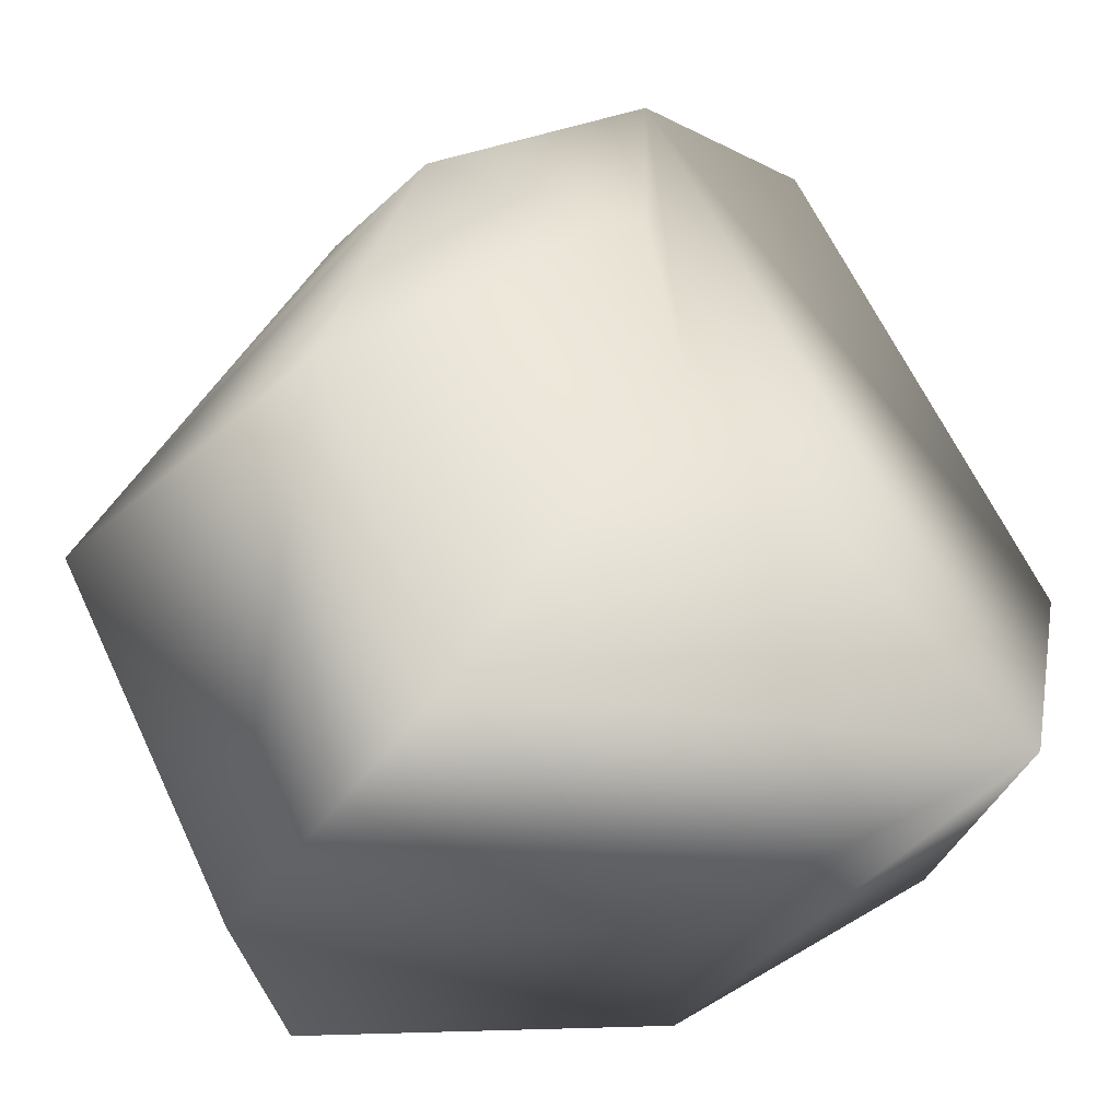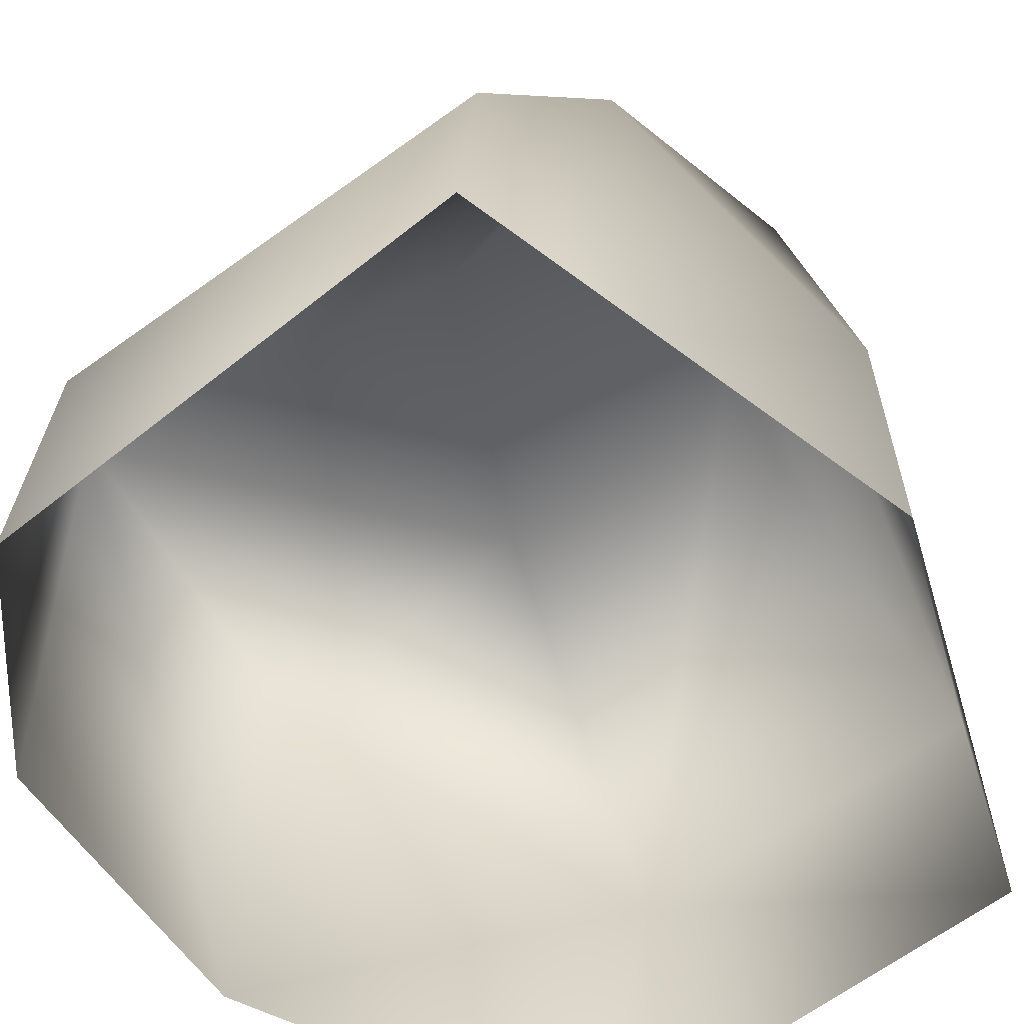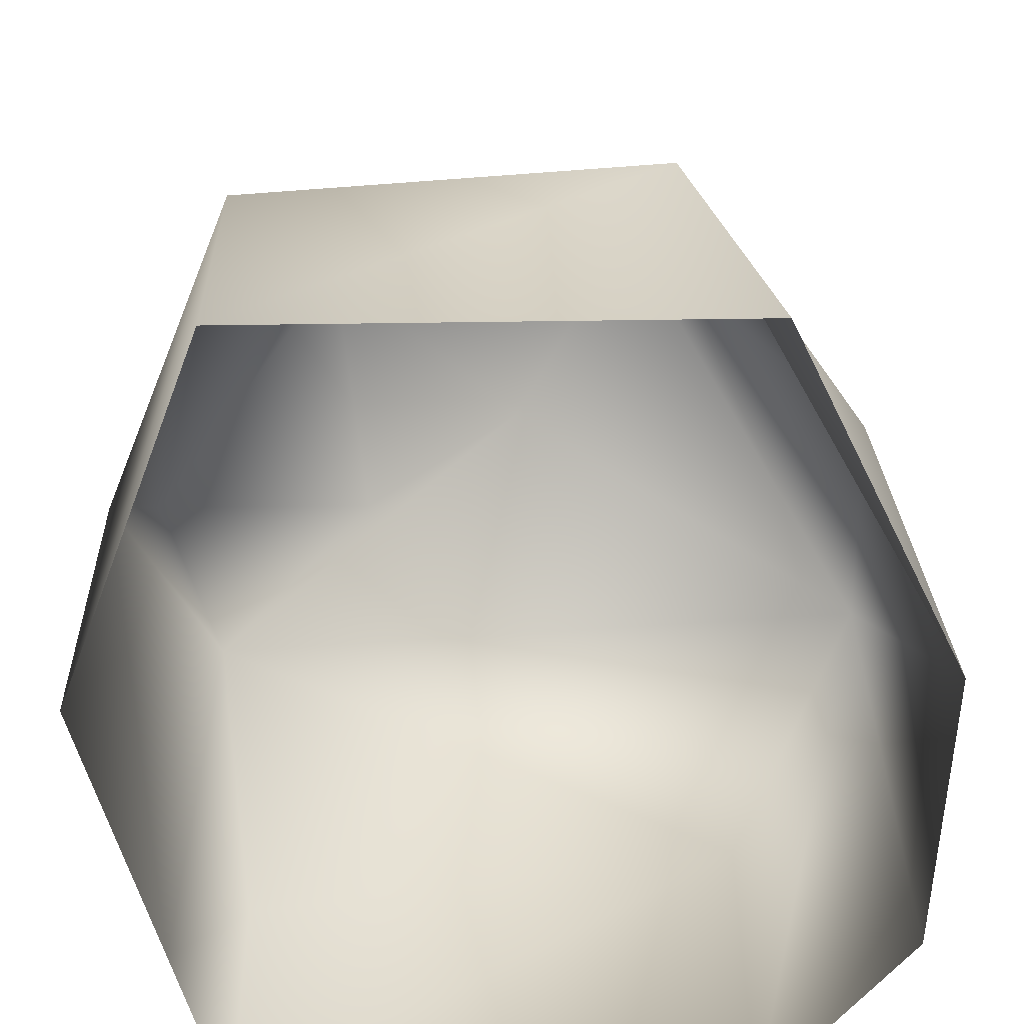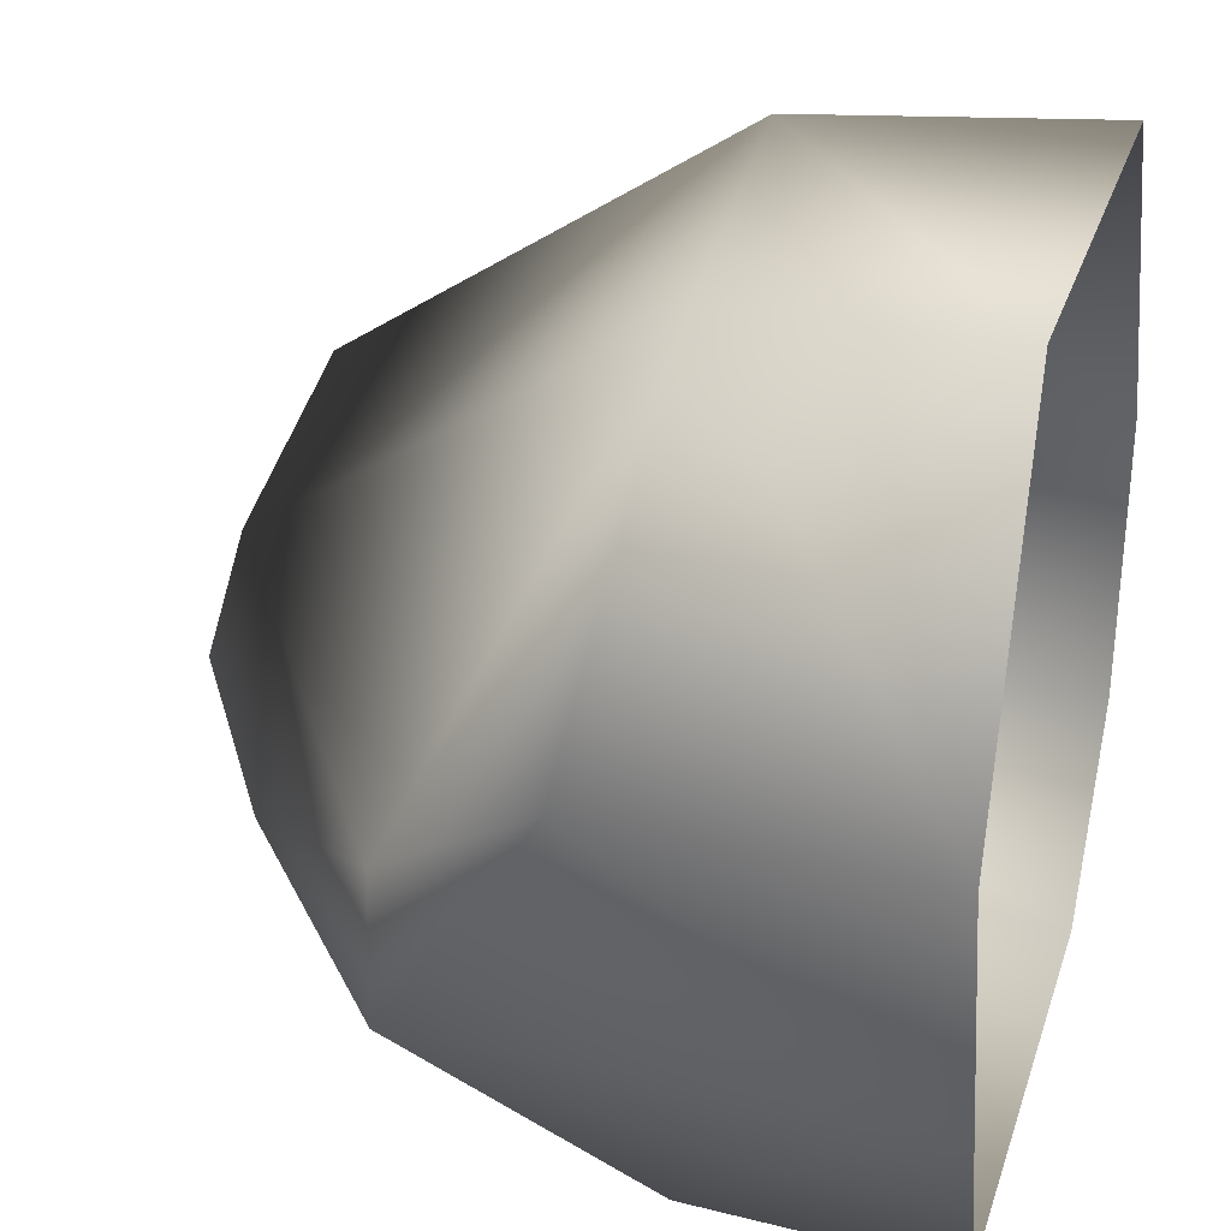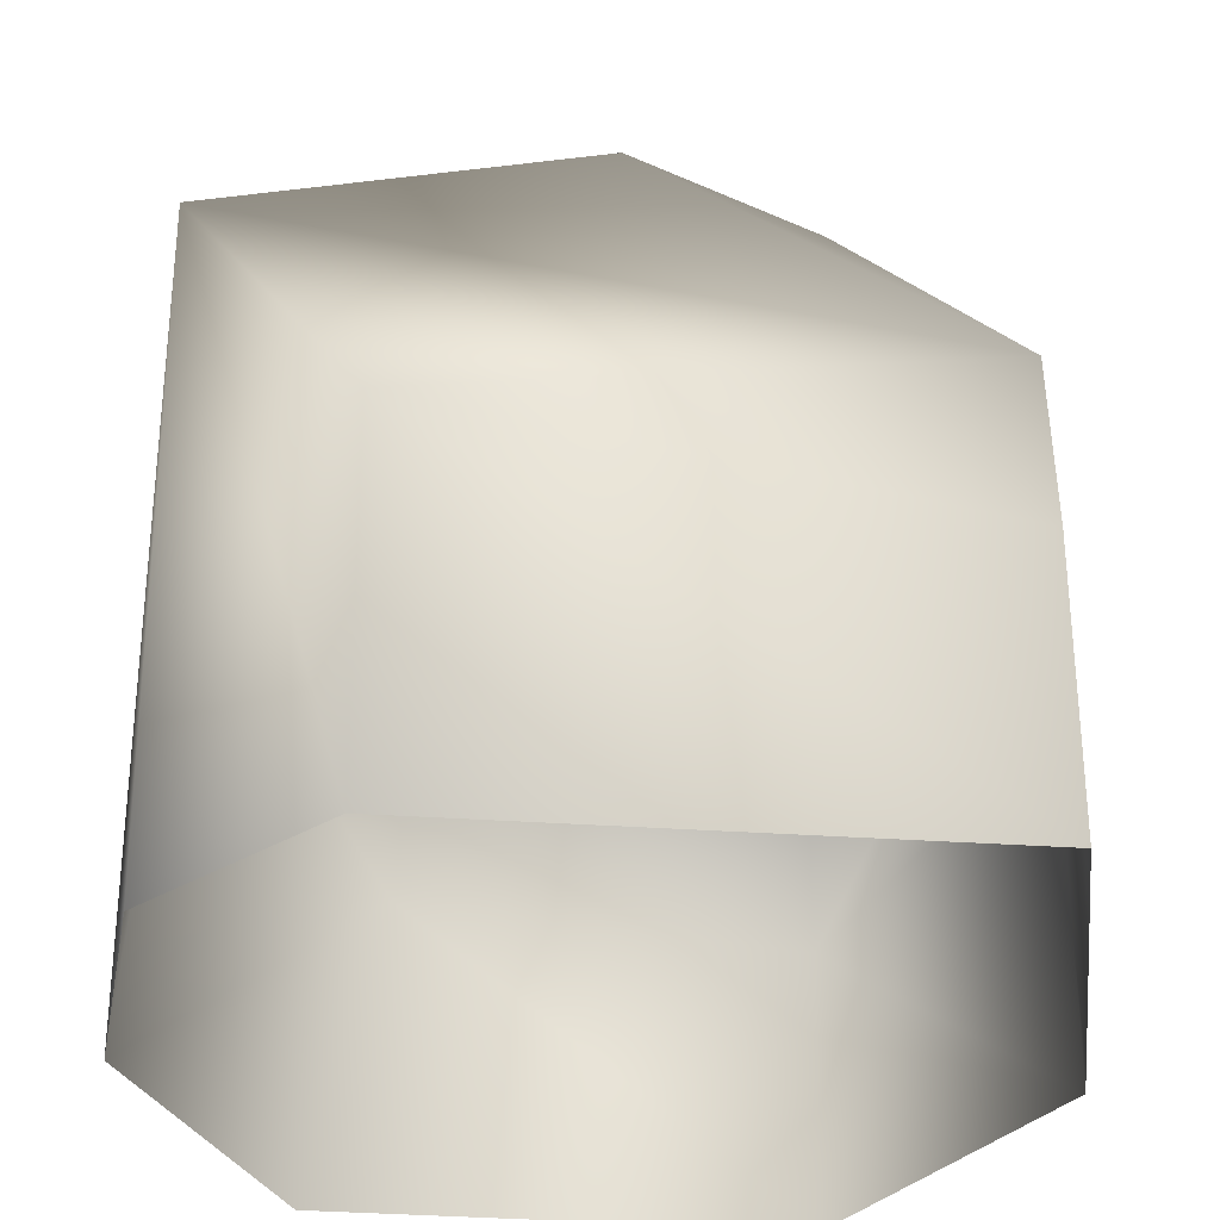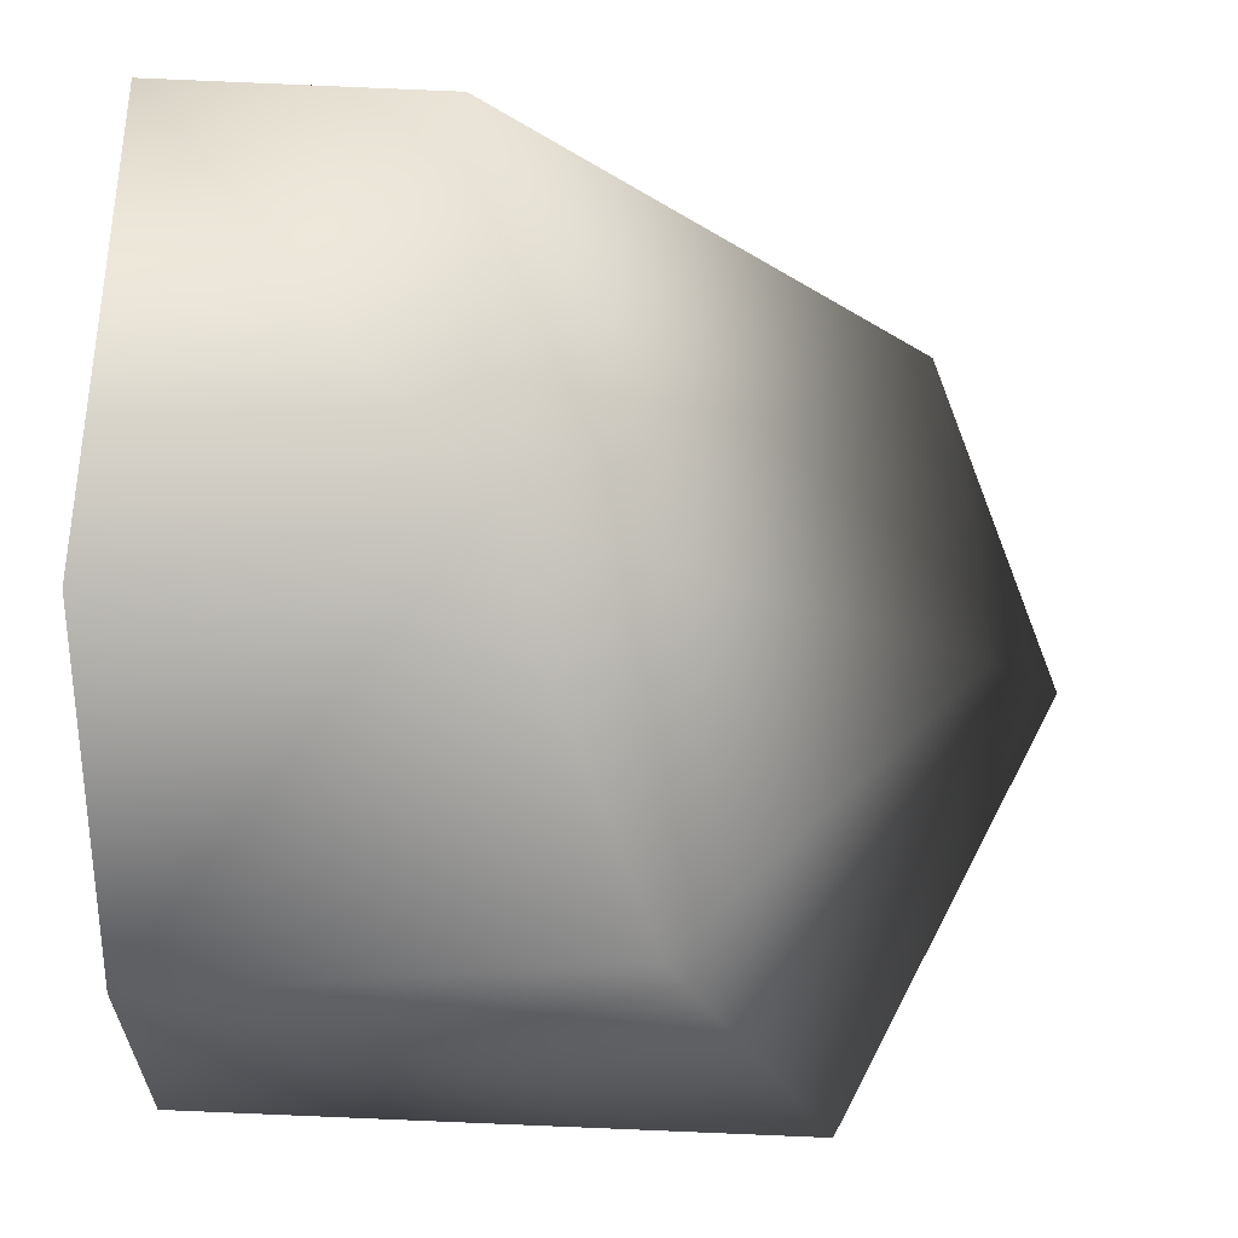
<metadata>
{"format":"obj","ext":"obj","renderer":"f3d","projection":"perspective","resolution":1024,"background":"white","views":[{"elev":74.8,"azim":63.4,"up":"+Y"},{"elev":-61.5,"azim":-141.7,"up":"+Y"},{"elev":-58.6,"azim":0.8,"up":"+Y"},{"elev":29.4,"azim":-73.3,"up":"+Z"},{"elev":-28.9,"azim":172.8,"up":"+Y"},{"elev":59.8,"azim":91.5,"up":"+Z"}]}
</metadata>
<code>
o Rock_Flat_#1_Mesh.044
v -0.3369 -0 0.6934
v 0.3369 -0 0.6934
v -0.4457 4.5e-05 -0.2373
v 0.5457 0 -0.2287
v -0.3377 0.3796 0.68
v 0.2291 0.4298 0.6943
v -0.2532 0.94 0.2962
v 0.1896 0.9956 0.3262
v -0.2199 0.9643 -0.1327
v 0.017 1.124 -0.05758
v 0.5447 0.8449 -0.2708
v 0.3369 0 -0.4873
v -0.3799 -2.2e-05 -0.4981
v -0.3844 0.3729 -0.4737
v 0.3371 0.4898 -0.4661
v -0.4402 0.7327 -0.2527
v 0.5704 -0 0.1939
v 0.5165 0.6246 0.1944
v -0.5461 -1.7e-05 0.1604
v -0.5113 0.6978 0.03047
v -0.5455 0.4772 0.1637
f 10 9 7
f 7 8 10
f 6 2 17
f 17 18 6
f 15 12 13
f 13 14 15
f 21 16 3
f 3 19 21
f 6 8 7
f 7 5 6
f 11 10 8
f 8 18 11
f 16 9 10
f 10 11 16
f 9 20 7
f 14 13 3
f 3 16 14
f 15 14 16
f 16 11 15
f 12 15 11
f 11 4 12
f 1 2 6
f 5 1 6
f 11 18 17
f 17 4 11
f 5 21 19
f 19 1 5
f 20 16 21
f 9 16 20
f 5 7 20
f 20 21 5
f 8 6 18

</code>
